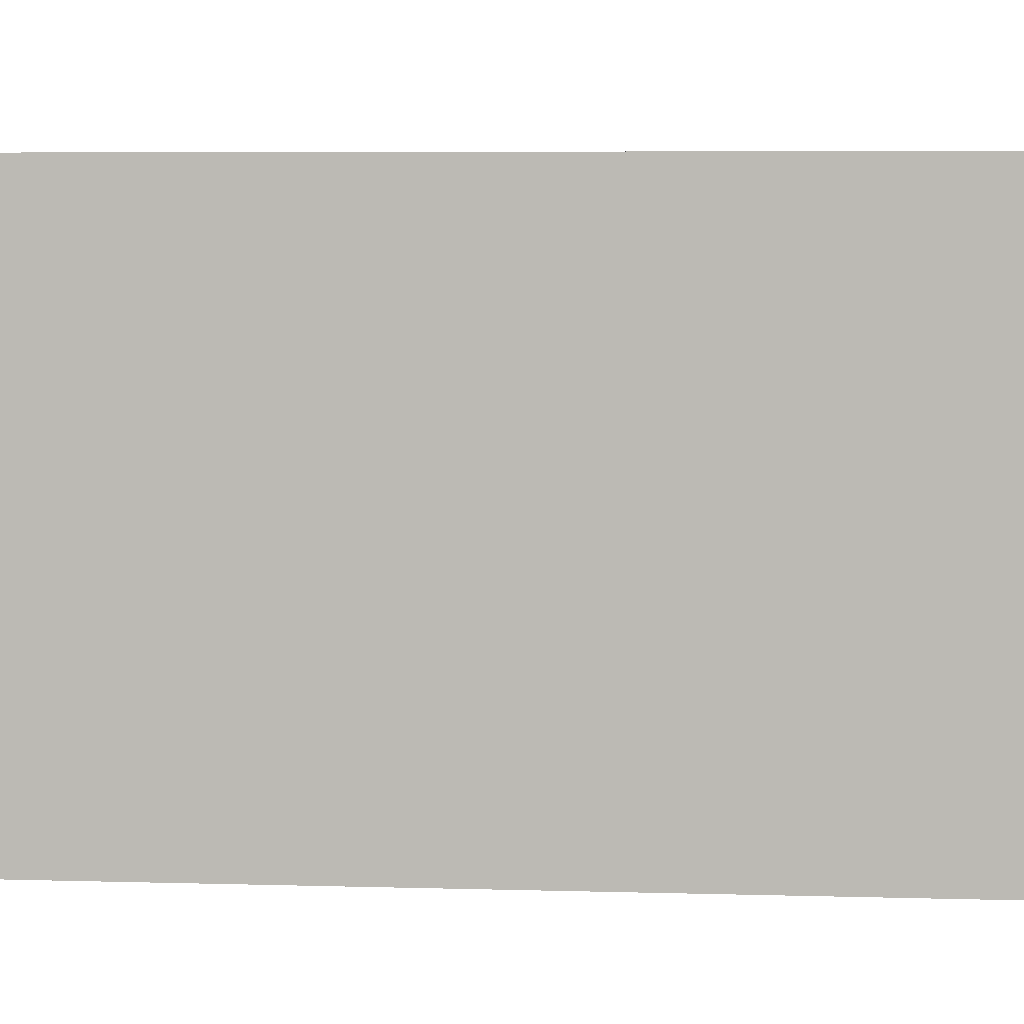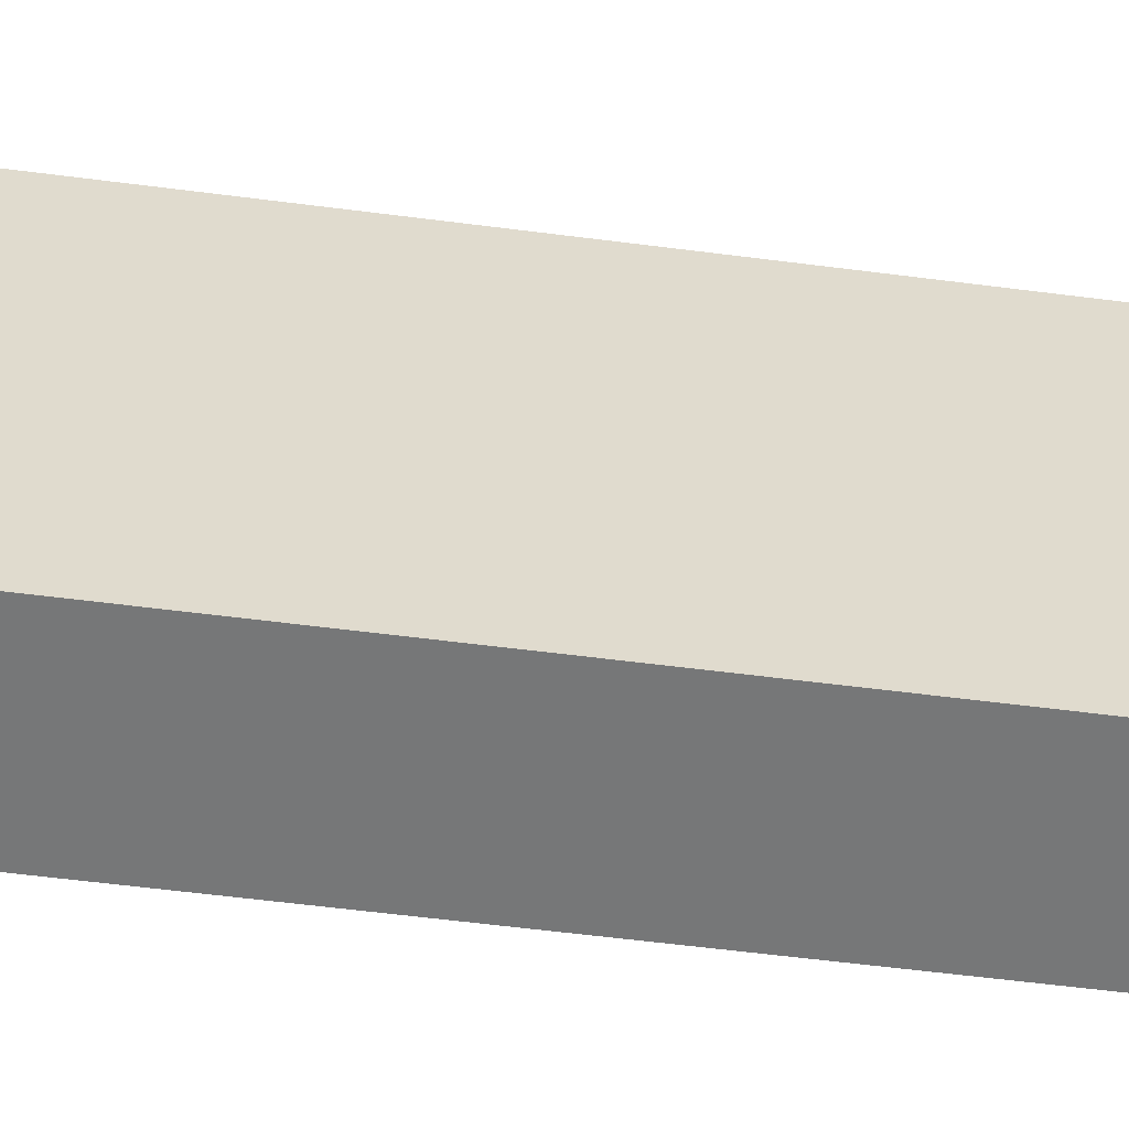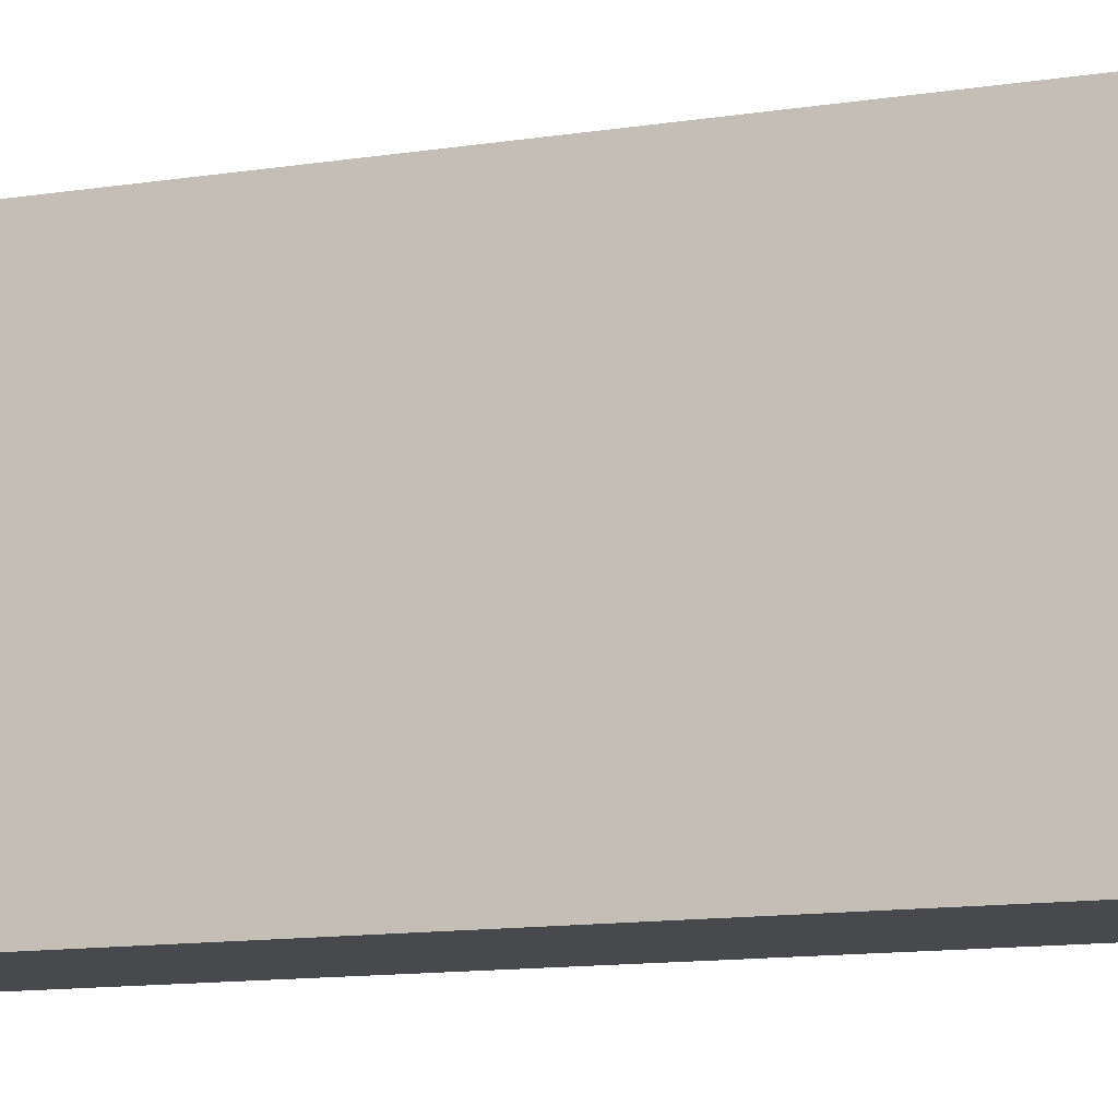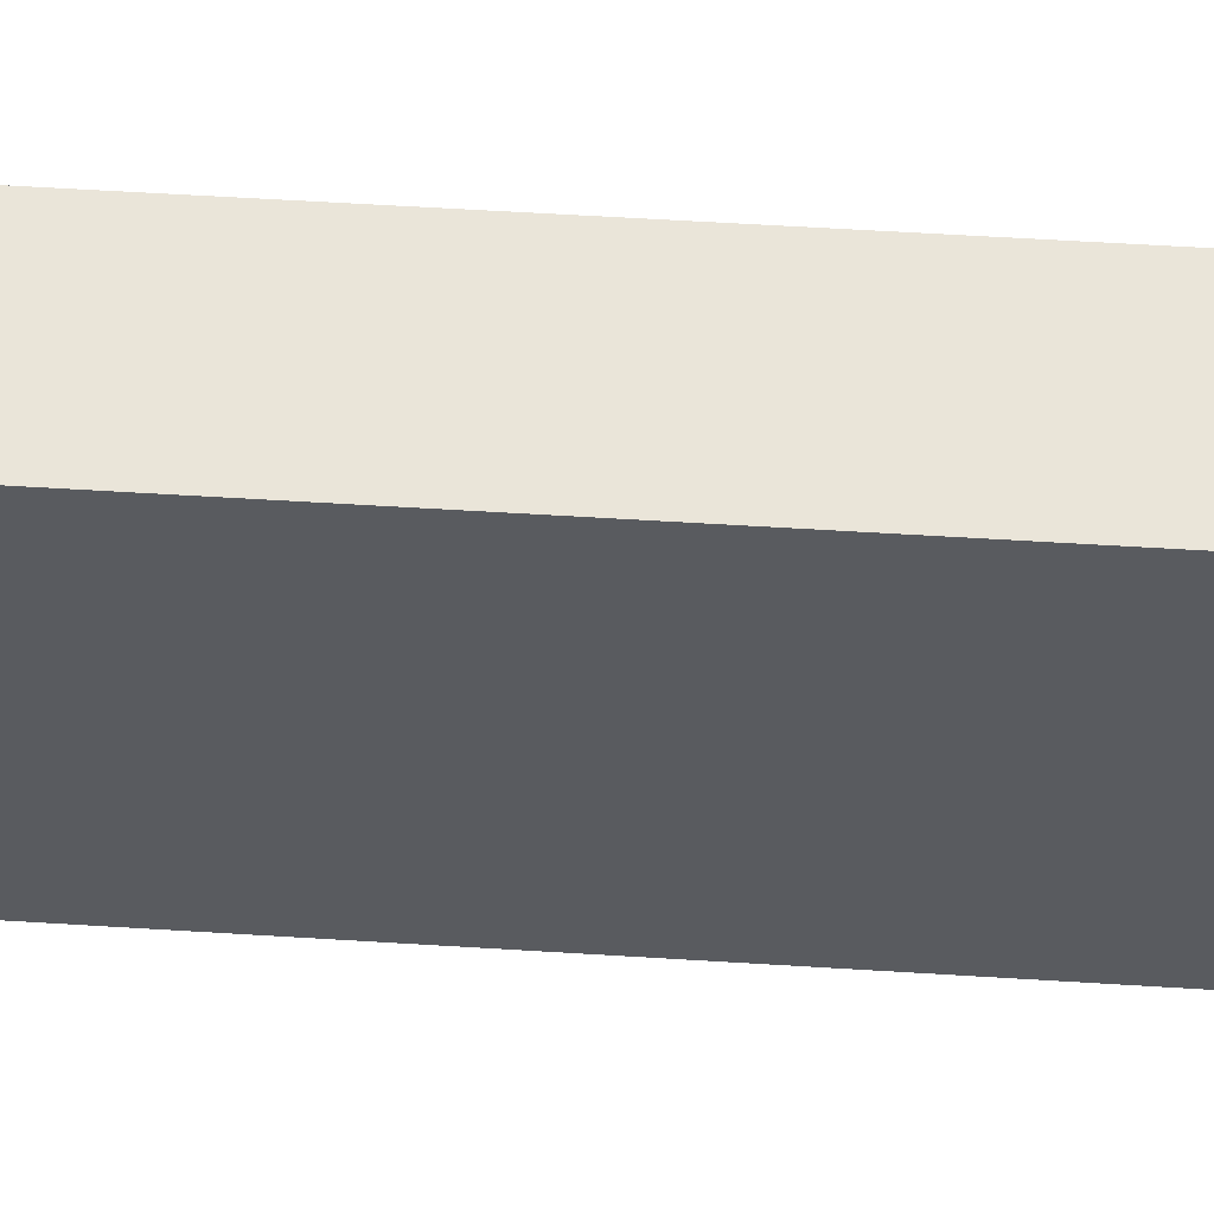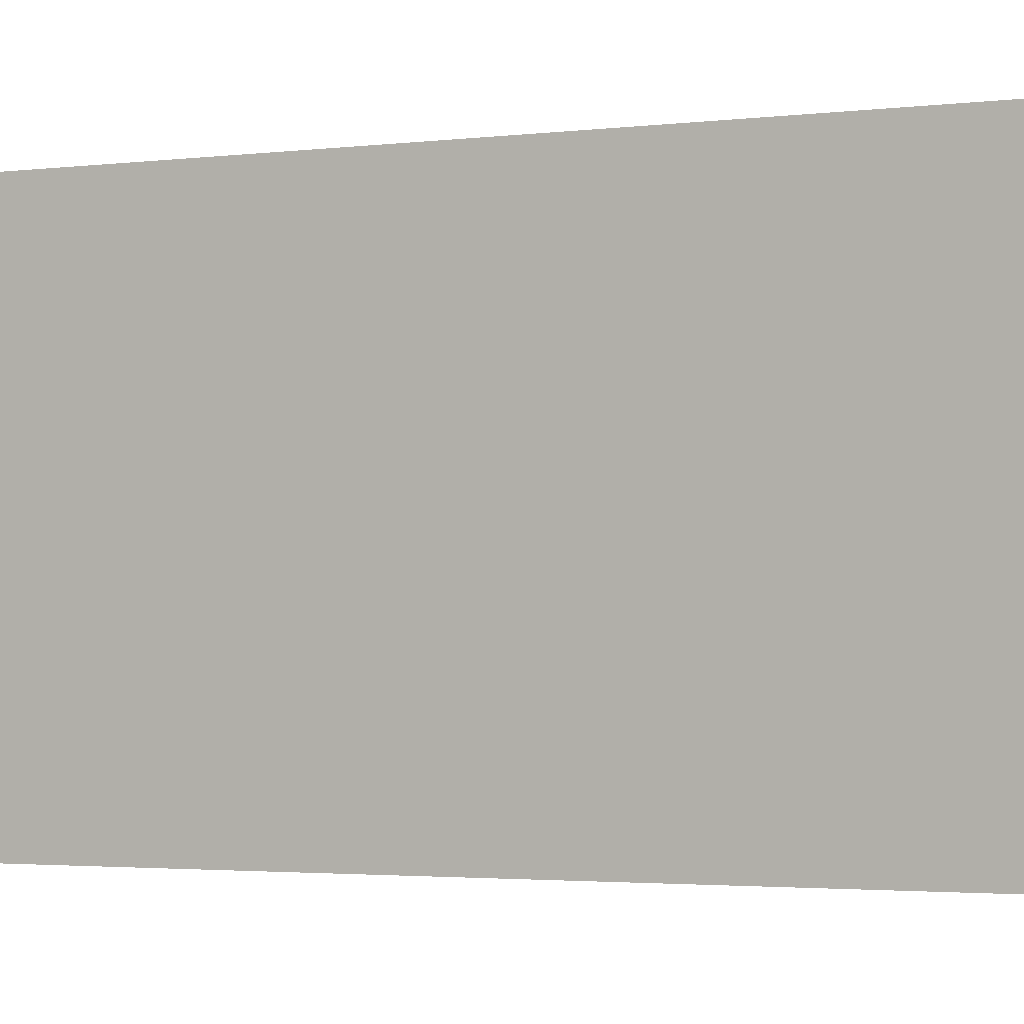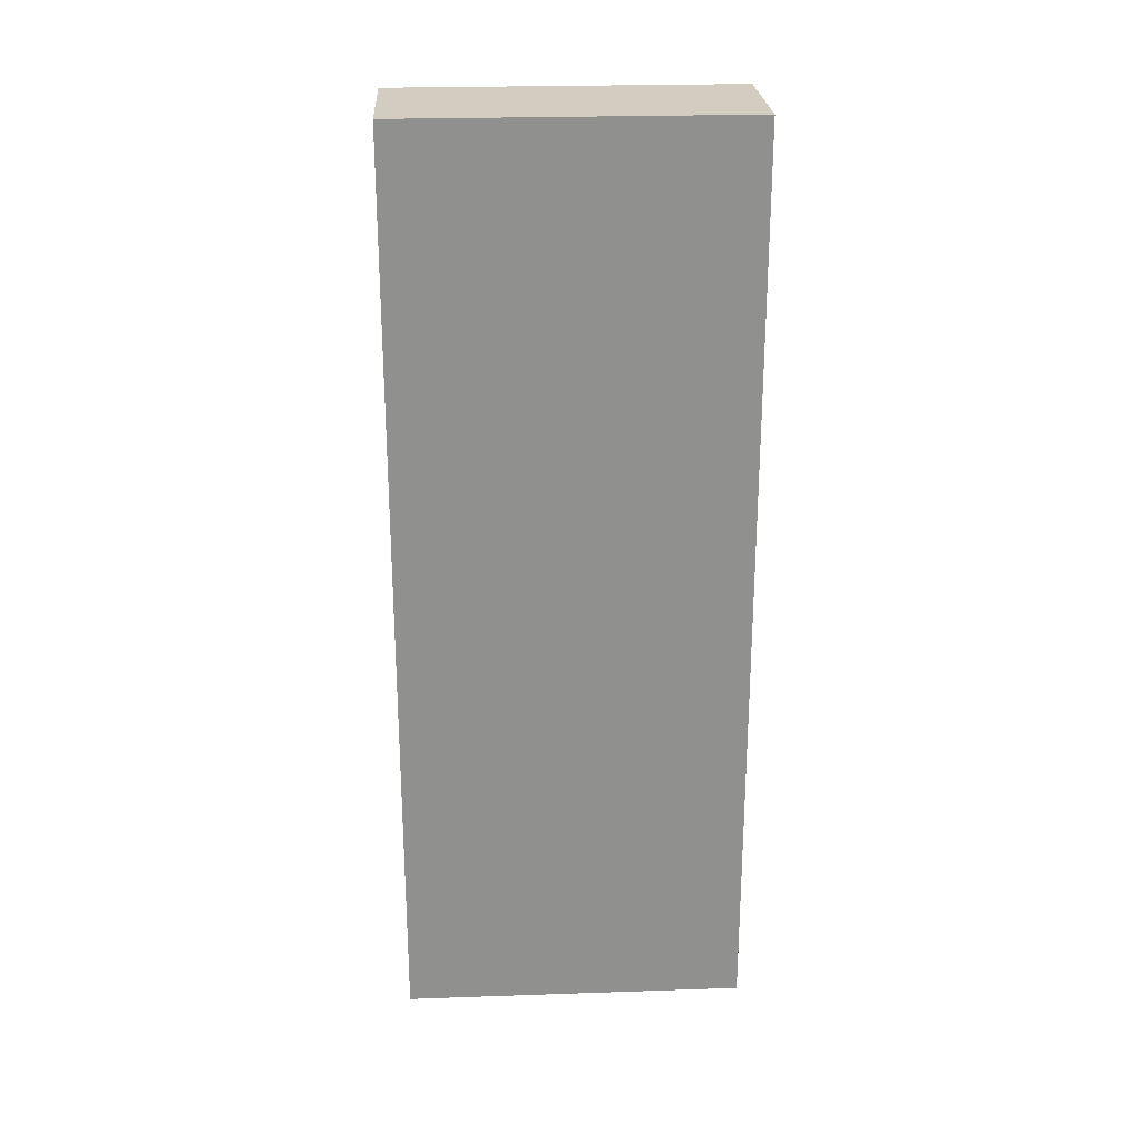
<metadata>
{"format":"obj","ext":"obj","renderer":"f3d","projection":"perspective","resolution":1024,"background":"white","views":[{"elev":4.4,"azim":96.8,"up":"+Y"},{"elev":-57.0,"azim":82.3,"up":"+Y"},{"elev":-12.1,"azim":-69.5,"up":"+Y"},{"elev":58.0,"azim":-86.3,"up":"+Y"},{"elev":-2.1,"azim":118.5,"up":"+Y"},{"elev":24.8,"azim":-93.2,"up":"+Z"}]}
</metadata>
<code>
o WallLowConcretePlates02
v 0 1.5 0
v 0 0 0
v 0 1.5 4
v 0 0 4
v -0.6 1.5 0
v -0.6 0 0
v -0.6 1.5 4
v -0.6 0 4
f 5 3 1
f 3 8 4
f 7 6 8
f 2 8 6
f 1 4 2
f 5 2 6
f 5 7 3
f 3 7 8
f 7 5 6
f 2 4 8
f 1 3 4
f 5 1 2

</code>
